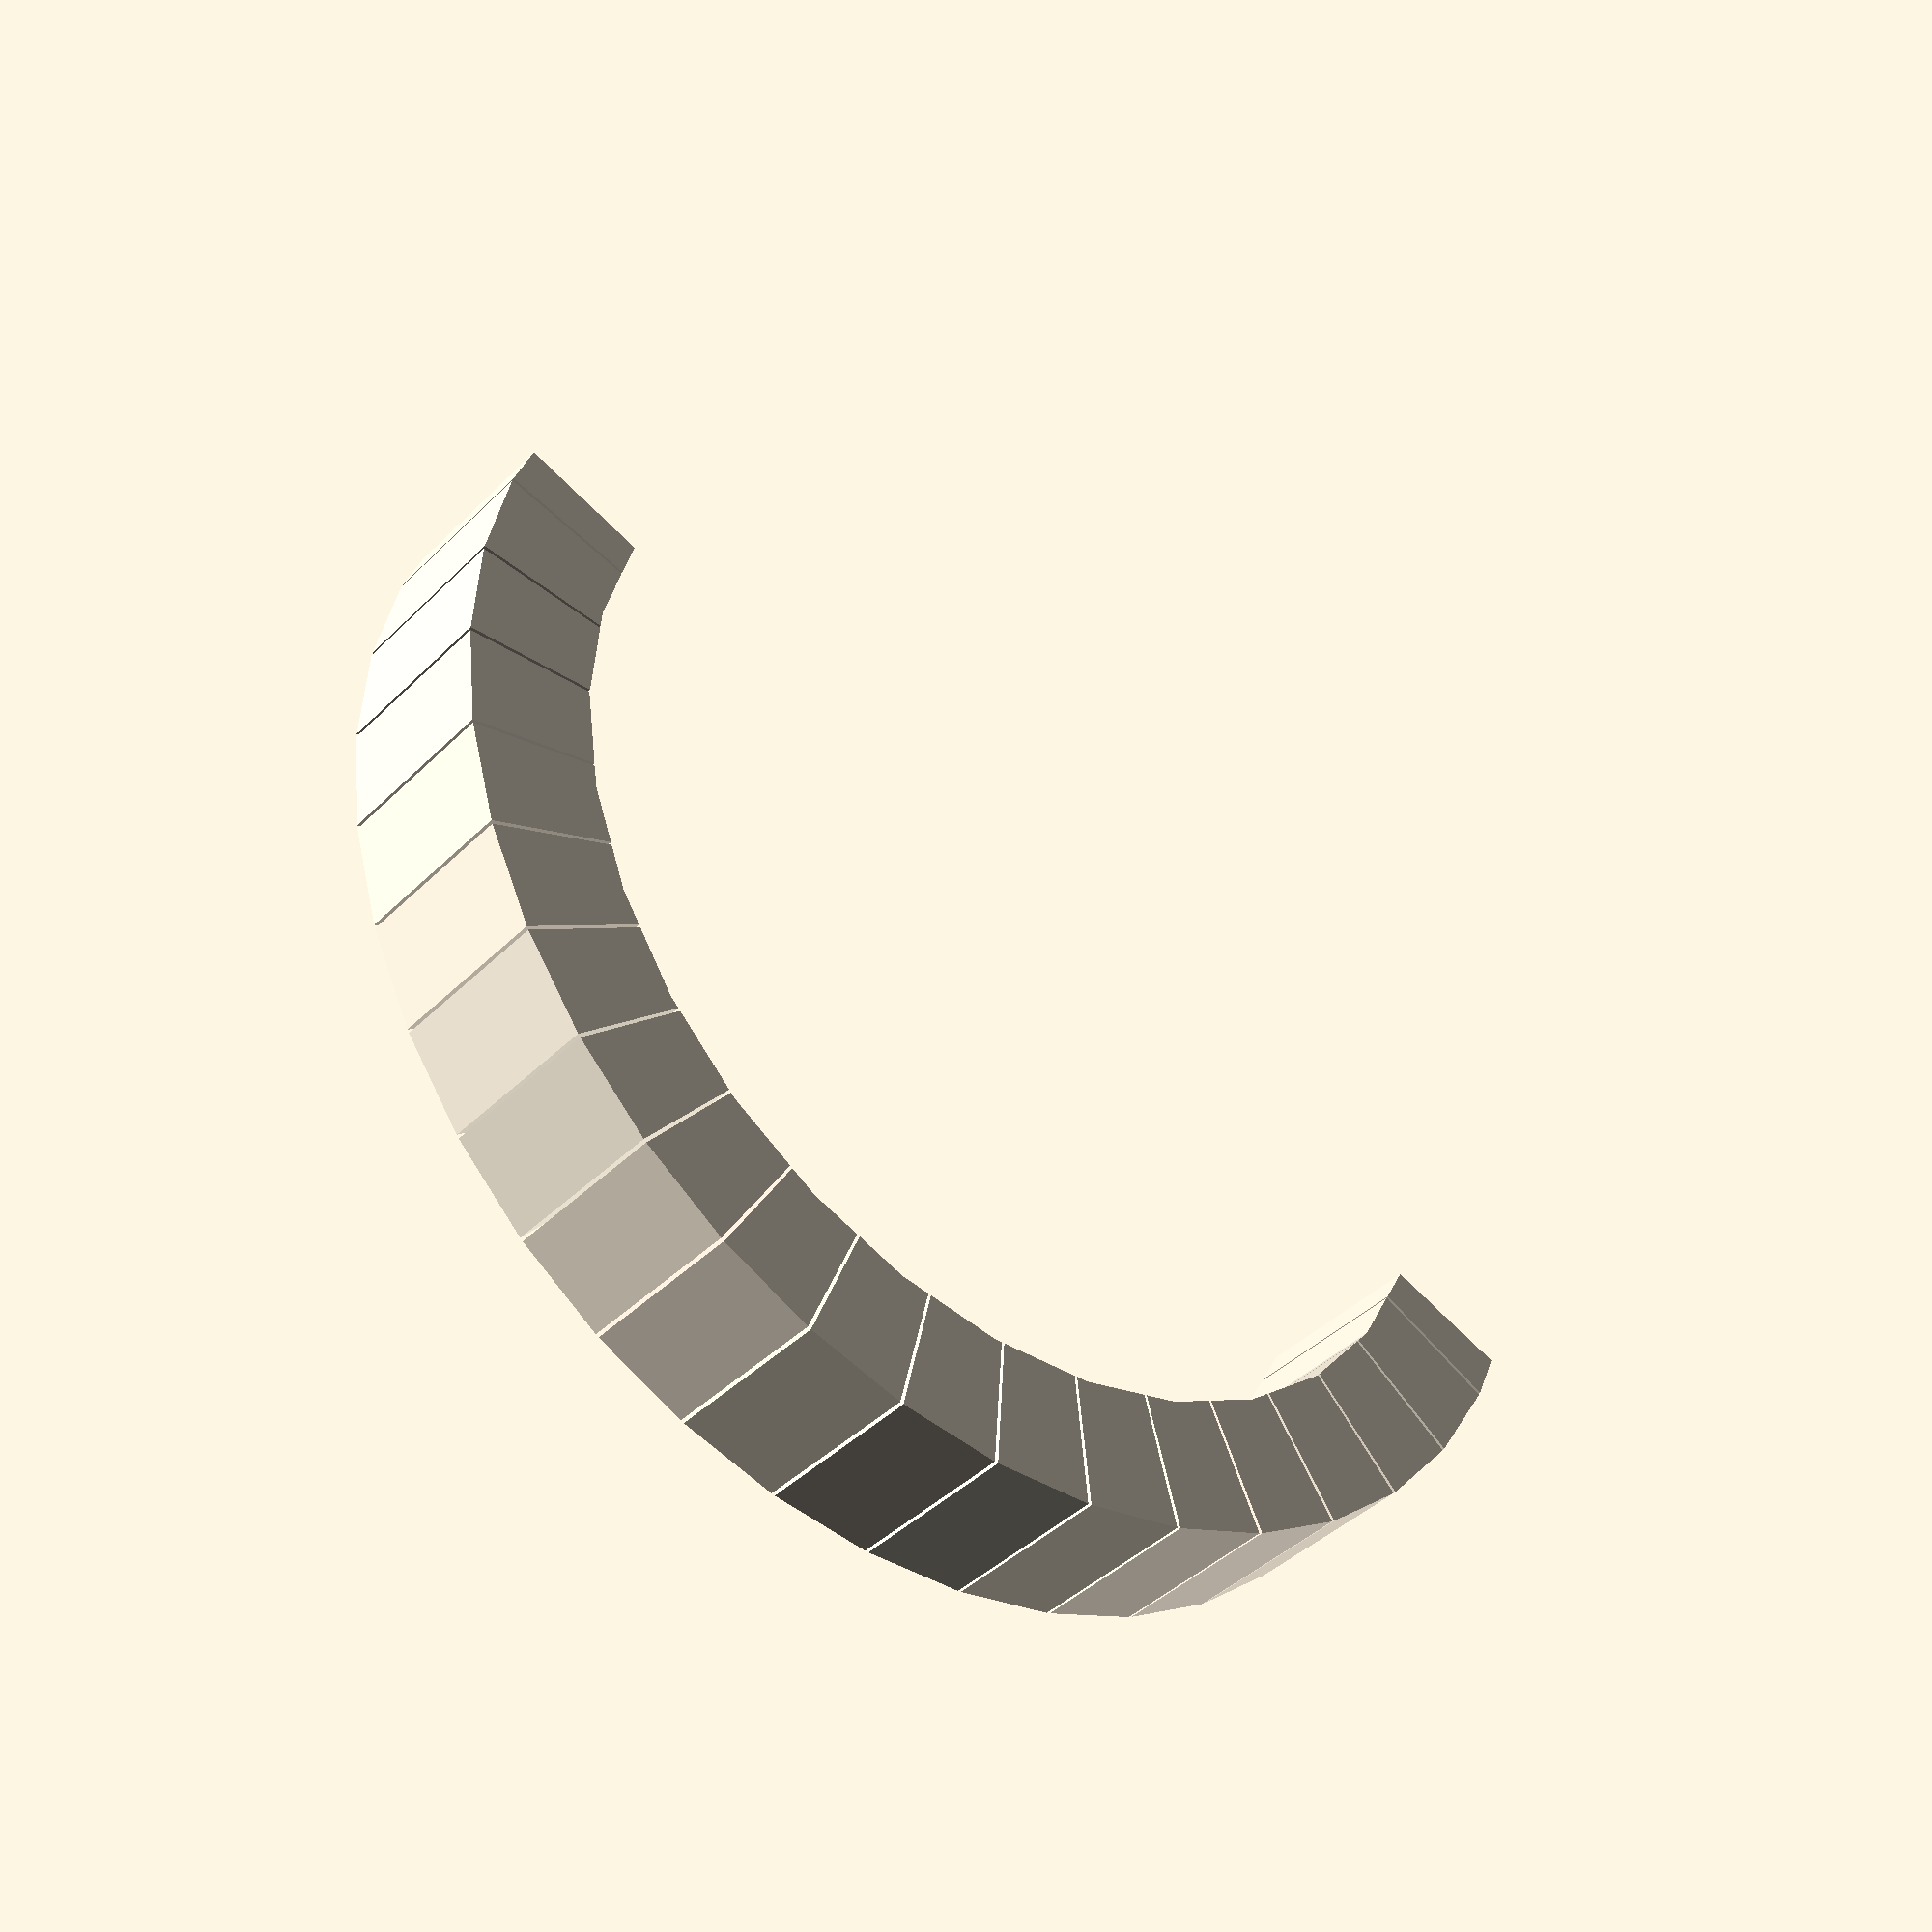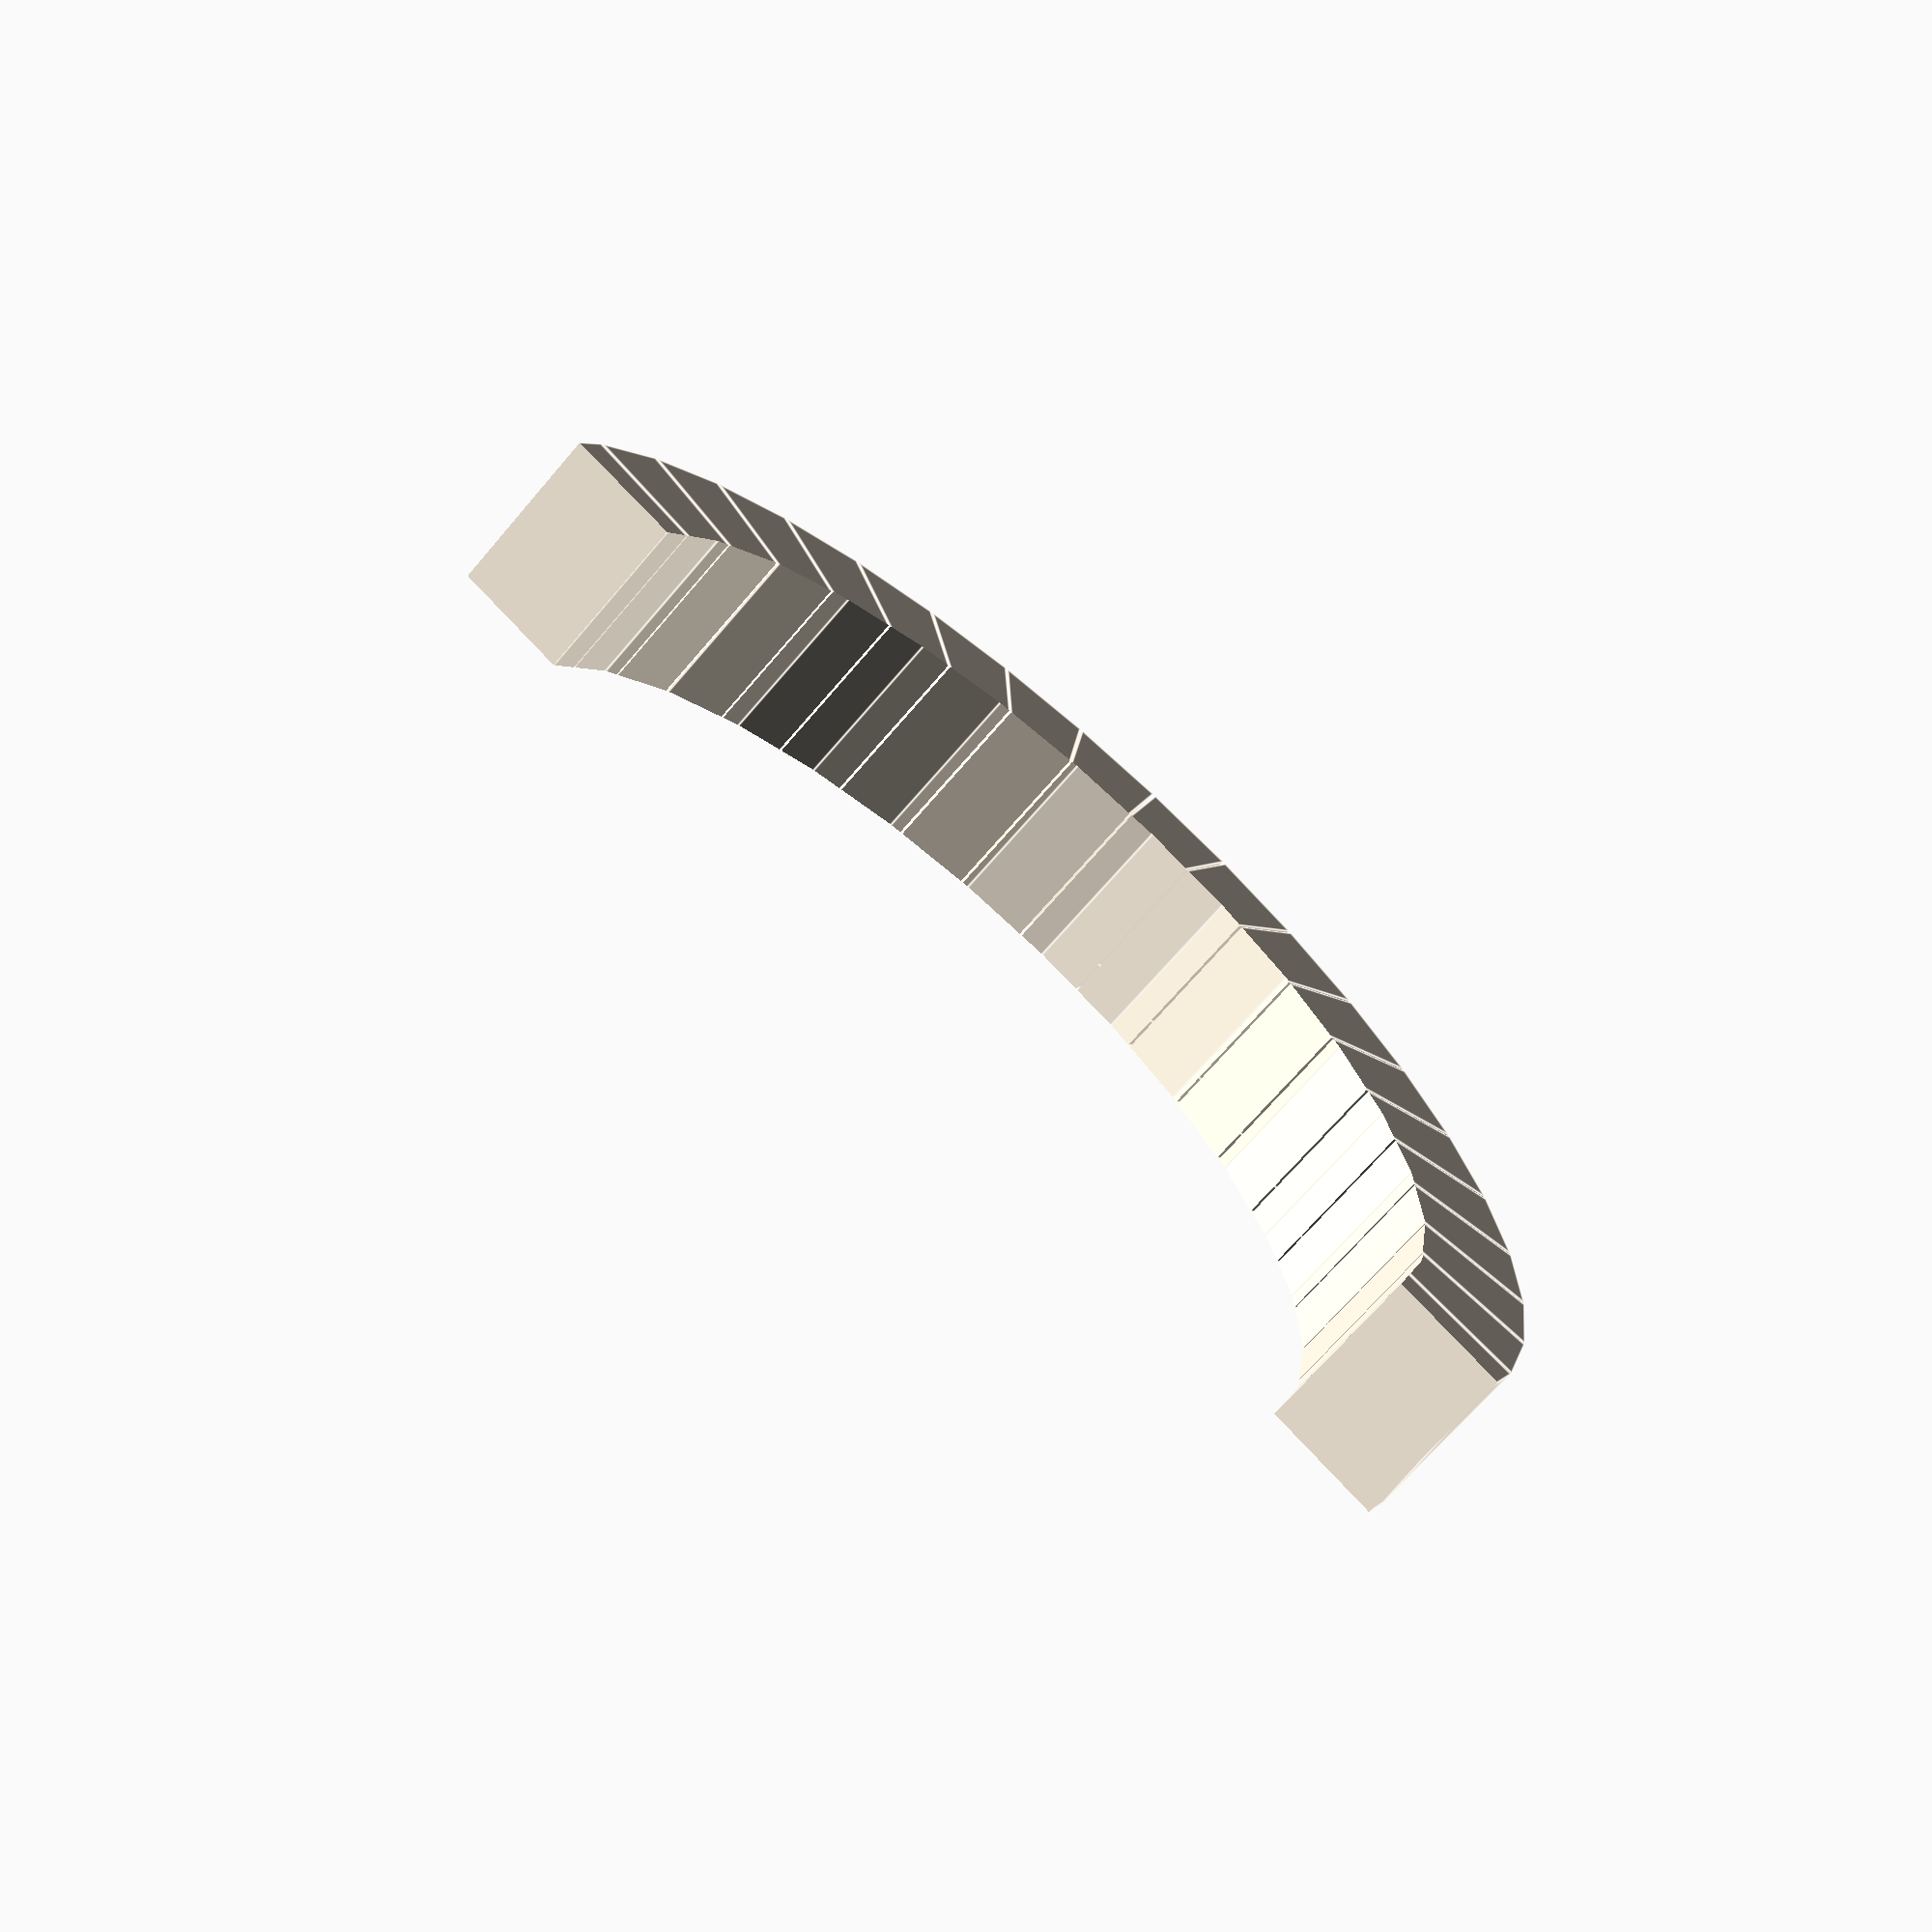
<openscad>
// Gengio (Nicolì Angelo) 2024: CODE LICENSED AS GPL-2.0

module Arc_01(){

    module Arco(){
    color("#a8b0b2")

    for (i=[0:45:359]) {
        r = 10; // pattern radius
        n = 38; // number of cars
        step = 360/n;
        for (i=[0:step:359]) {
            angle = i;
            dx = r*cos(angle);
            dy = r*sin(angle);
            //translate([dx,dy,0])
            rotate([0,0,angle])  
            {    
            linear_extrude(7, scale = 1,center = true)
            polygon(points=[[0,0],[25,-2],[25,2]]);
            }     
        }
    }
    }

    color("#f2e8d7"){
    difference(){
    Arco();

    cylinder(50,20,20, center= true);

    translate([0,-25,0])
    cube([55,50,100], center = true);

    }
    }

}

Arc_01();

</openscad>
<views>
elev=220.3 azim=337.5 roll=39.5 proj=p view=solid
elev=67.4 azim=333.2 roll=139.9 proj=p view=edges
</views>
